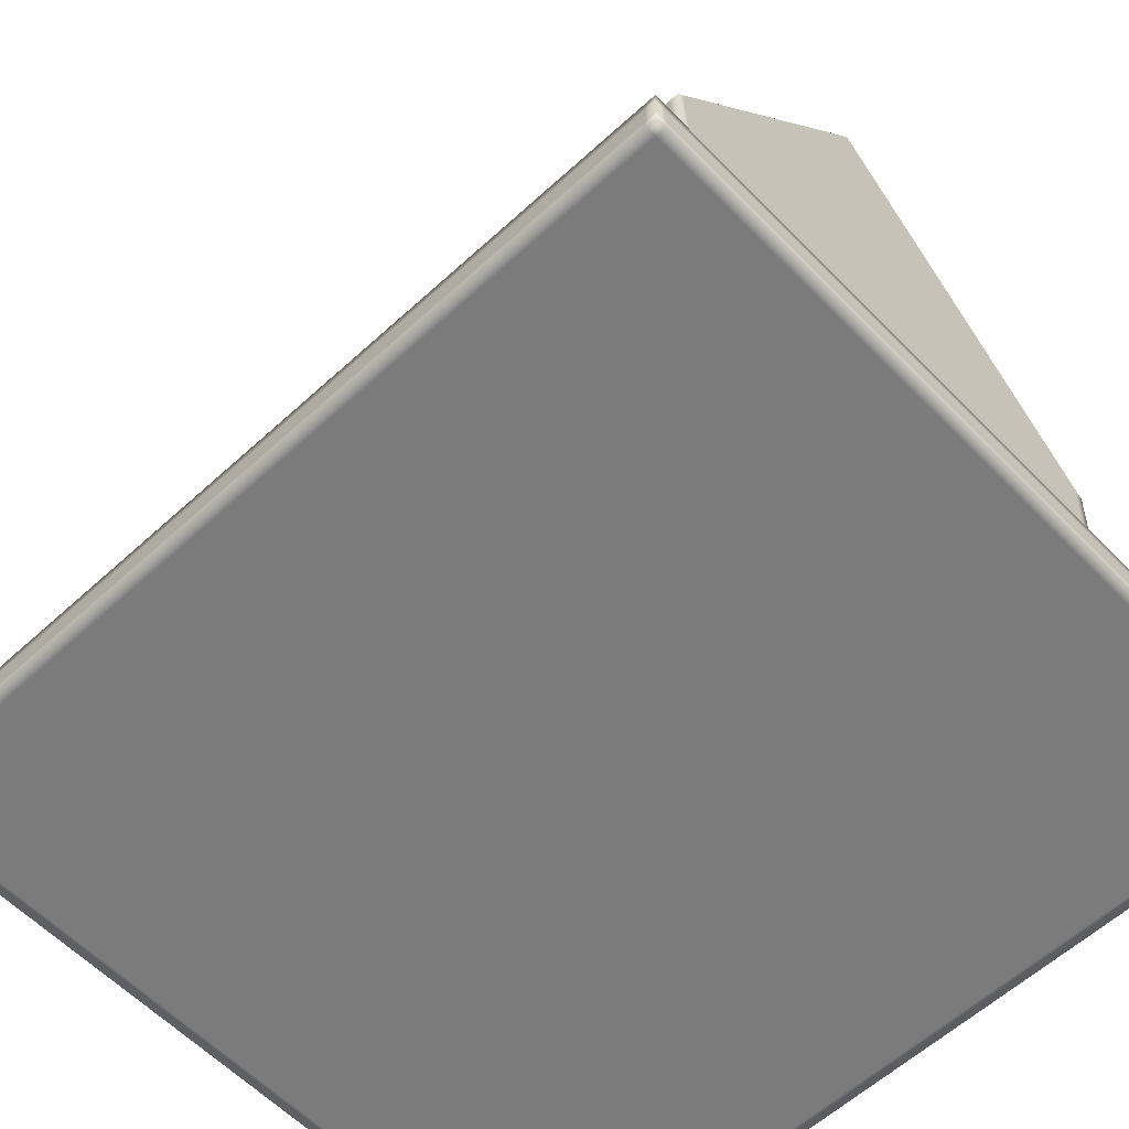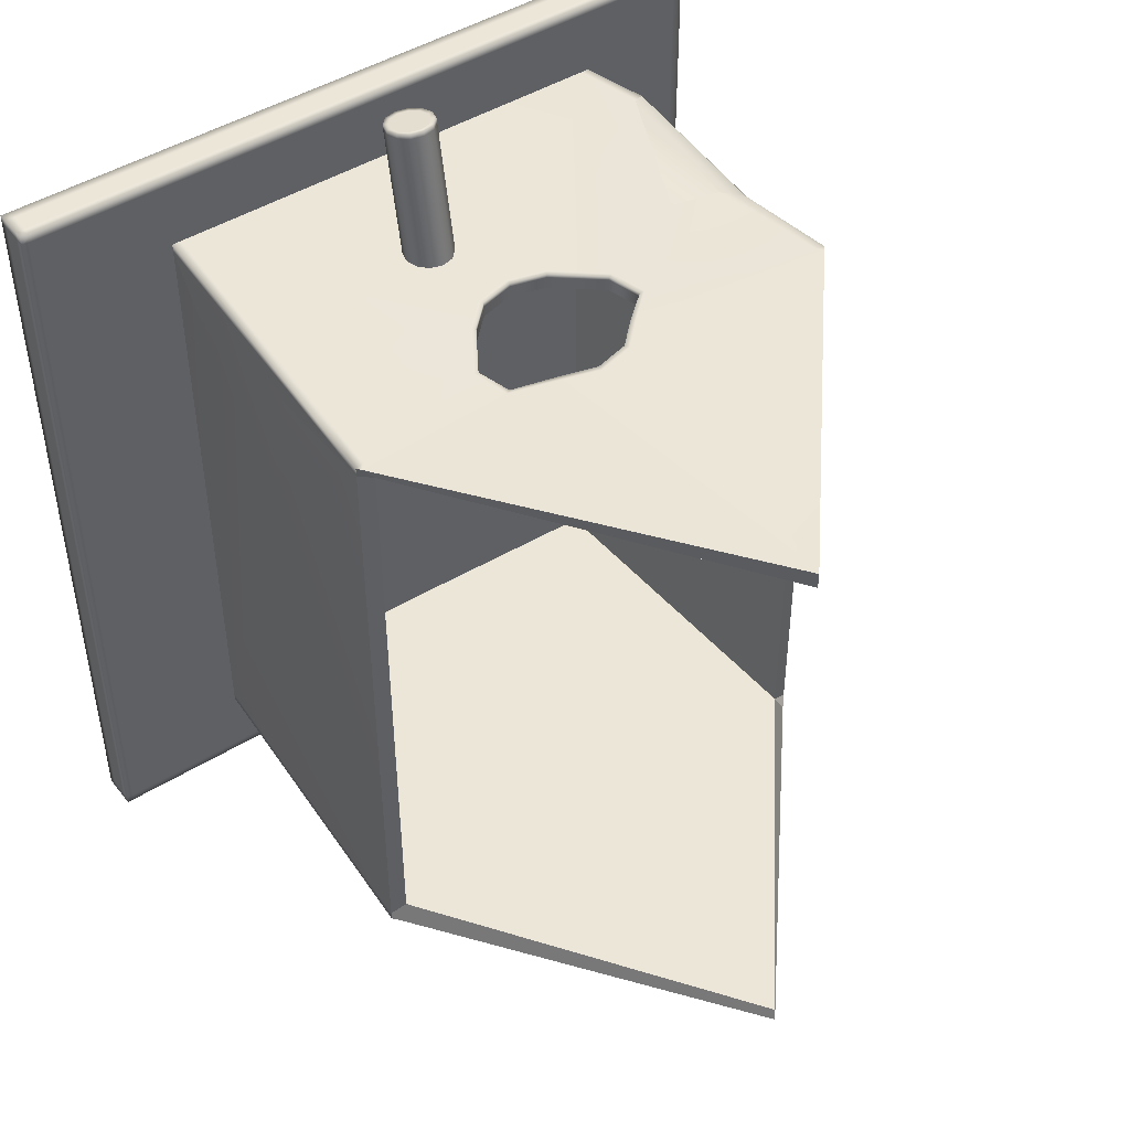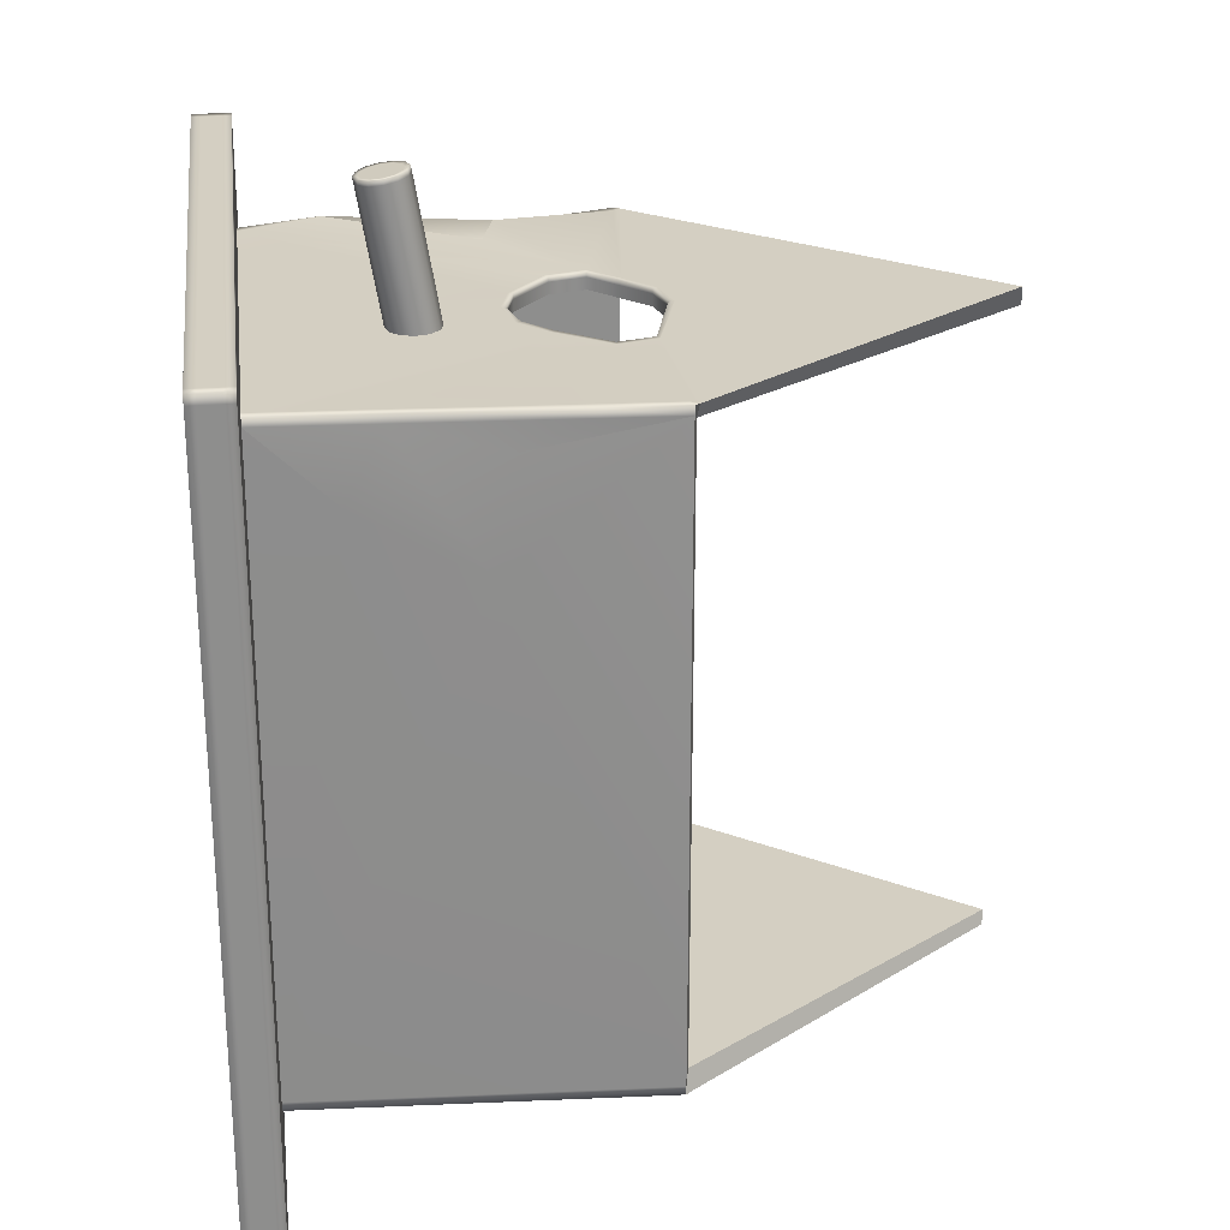
<metadata>
{"format":"obj","ext":"obj","renderer":"f3d","projection":"perspective","resolution":1024,"background":"white","views":[{"elev":-58.5,"azim":133.5,"up":"+Y"},{"elev":46.4,"azim":144.8,"up":"+Z"},{"elev":25.5,"azim":82.9,"up":"+Z"}]}
</metadata>
<code>
g F_BirdHouse01
v -0.1206 0.003711 0.12
v -0.1206 0.0006019 0.12
v -0.1206 0.0006019 0.1169
v -0.1206 0.003711 0.1169
v -0.1206 0.009931 0.12
v -0.1206 0.003711 -0.139
v -0.1206 0.0006019 -0.139
v -0.1206 0.009931 0.1169
v -0.1206 0.003711 -0.1421
v -0.1206 0.0006019 -0.1421
v -0.1206 0.009931 -0.139
v -0.1206 0.009931 -0.1421
v -0.1206 0.01304 -0.139
v -0.1206 0.01304 -0.1421
v -0.1206 0.01304 0.1169
v -0.1206 0.01304 0.12
v -0.1206 0.0006019 0.1169
v -0.1206 0.0006019 0.12
v -0.1175 0.0006019 0.12
v -0.1175 0.0006019 0.1169
v -0.1206 0.0006019 -0.139
v 0.1163 0.0006019 0.1169
v 0.1163 0.0006019 0.12
v -0.1175 0.0006019 -0.139
v 0.1194 0.0006019 0.1169
v 0.1194 0.0006019 0.12
v 0.1163 0.0006019 -0.139
v 0.1194 0.0006019 -0.139
v 0.1163 0.0006019 -0.1421
v 0.1194 0.0006019 -0.1421
v -0.1175 0.0006019 -0.1421
v -0.1206 0.0006019 -0.1421
v -0.1175 0.0006019 0.12
v -0.1206 0.0006019 0.12
v -0.1206 0.003711 0.12
v -0.1175 0.003711 0.12
v 0.1163 0.0006019 0.12
v -0.1175 0.009931 0.12
v -0.1206 0.009931 0.12
v -0.1175 0.01304 0.12
v -0.1206 0.01304 0.12
v 0.1163 0.009931 0.12
v 0.1163 0.01304 0.12
v 0.1163 0.003711 0.12
v 0.1194 0.009931 0.12
v 0.1194 0.01304 0.12
v 0.1194 0.003711 0.12
v 0.1194 0.0006019 0.12
v 0.1194 0.0006019 0.1169
v 0.1194 0.0006019 0.12
v 0.1194 0.003711 0.12
v 0.1194 0.003711 0.1169
v 0.1194 0.0006019 -0.139
v 0.1194 0.009931 0.1169
v 0.1194 0.009931 0.12
v 0.1194 0.01304 0.1169
v 0.1194 0.01304 0.12
v 0.1194 0.009931 -0.139
v 0.1194 0.01304 -0.139
v 0.1194 0.003711 -0.139
v 0.1194 0.009931 -0.1421
v 0.1194 0.01304 -0.1421
v 0.1194 0.003711 -0.1421
v 0.1194 0.0006019 -0.1421
v -0.1175 0.01304 0.12
v -0.1206 0.01304 0.12
v -0.1206 0.01304 0.1169
v -0.1175 0.01304 0.1169
v 0.1163 0.01304 0.12
v -0.1175 0.01304 -0.139
v -0.1206 0.01304 -0.139
v -0.1175 0.01304 -0.1421
v -0.1206 0.01304 -0.1421
v 0.1163 0.01304 -0.139
v 0.1163 0.01304 -0.1421
v 0.1163 0.01304 0.1169
v 0.1194 0.01304 -0.139
v 0.1194 0.01304 -0.1421
v 0.1194 0.01304 0.1169
v 0.1194 0.01304 0.12
v -0.1175 0.01304 -0.1421
v -0.1206 0.01304 -0.1421
v -0.1206 0.009931 -0.1421
v -0.1175 0.009931 -0.1421
v 0.1163 0.01304 -0.1421
v -0.1175 0.003711 -0.1421
v -0.1206 0.003711 -0.1421
v -0.1175 0.0006019 -0.1421
v -0.1206 0.0006019 -0.1421
v 0.1163 0.003711 -0.1421
v 0.1163 0.0006019 -0.1421
v 0.1163 0.009931 -0.1421
v 0.1194 0.003711 -0.1421
v 0.1194 0.0006019 -0.1421
v 0.1194 0.009931 -0.1421
v 0.1194 0.01304 -0.1421
v 0.01691 0.06471 0.09418
v 0.01399 0.06026 0.1386
v 0.01399 0.0676 0.09466
v 0.01691 0.05738 0.1381
v 0.01799 0.06077 0.09352
v 0.01691 0.05712 0.1396
v 0.01399 0.06001 0.1401
v 0.01799 0.05318 0.139
v 0.01799 0.05343 0.1375
v 0.01691 0.05682 0.09286
v 0.01691 0.04923 0.1383
v 0.01691 0.04949 0.1368
v 0.01399 0.05394 0.09238
v 0.01399 0.04634 0.1378
v 0.01399 0.0466 0.1363
v 0.009985 0.06866 0.09484
v 0.005985 0.06026 0.1386
v 0.005985 0.0676 0.09466
v 0.009985 0.06132 0.1388
v 0.01399 0.0676 0.09466
v 0.01399 0.06026 0.1386
v 0.01399 0.06001 0.1401
v 0.009985 0.06107 0.1403
v 0.005985 0.06001 0.1401
v 0.003057 0.05682 0.09286
v 0.005985 0.0466 0.1363
v 0.005985 0.05394 0.09238
v 0.003057 0.04949 0.1368
v 0.001985 0.06077 0.09352
v 0.003057 0.04923 0.1383
v 0.005985 0.04634 0.1378
v 0.001985 0.05318 0.139
v 0.001985 0.05343 0.1375
v 0.003057 0.06471 0.09418
v 0.003057 0.05712 0.1396
v 0.003057 0.05738 0.1381
v 0.005985 0.0676 0.09466
v 0.005985 0.06001 0.1401
v 0.005985 0.06026 0.1386
v 0.009985 0.05288 0.0922
v 0.01399 0.0466 0.1363
v 0.01399 0.05394 0.09238
v 0.009985 0.04554 0.1361
v 0.005985 0.05394 0.09238
v 0.005985 0.0466 0.1363
v 0.005985 0.04634 0.1378
v 0.009985 0.04529 0.1377
v 0.01399 0.04634 0.1378
v 0.01553 0.05633 0.1395
v 0.01319 0.05864 0.1399
v 0.01399 0.06001 0.1401
v 0.01691 0.05712 0.1396
v 0.009985 0.06107 0.1403
v 0.01639 0.05318 0.139
v 0.01799 0.05318 0.139
v 0.009985 0.05318 0.139
v 0.009985 0.05949 0.14
v 0.01553 0.05002 0.1385
v 0.006785 0.05864 0.1399
v 0.005985 0.06001 0.1401
v 0.01691 0.04923 0.1383
v 0.003057 0.05712 0.1396
v 0.01319 0.04771 0.1381
v 0.01399 0.04634 0.1378
v 0.004443 0.05633 0.1395
v 0.001985 0.05318 0.139
v 0.009985 0.04686 0.1379
v 0.009985 0.04529 0.1377
v 0.003585 0.05318 0.139
v 0.003057 0.04923 0.1383
v 0.006785 0.04771 0.1381
v 0.005985 0.04634 0.1378
v 0.004443 0.05002 0.1385
v -0.08425 0.1293 -0.1108
v -0.08953 0.1279 -0.1134
v -0.08728 0.1307 -0.1163
v -0.08953 0.1279 -0.1134
v -0.08953 0.1279 -0.1163
v -0.08728 0.1307 -0.1163
v -0.08425 0.1293 0.0895
v -0.08825 0.1295 0.09494
v -0.08953 0.1279 0.0921
v -0.08825 0.1295 0.09494
v -0.08953 0.1279 0.09494
v -0.08953 0.1279 0.0921
v -0.001789 0.01304 -0.1108
v 0.07304 0.1293 -0.1108
v 0.06676 0.01437 -0.1108
v -0.001789 0.2338 -0.1108
v -0.08425 0.1293 -0.1108
v -0.07796 0.01437 -0.1108
v 0.06676 0.01437 -0.1108
v 0.07304 0.1293 -0.1108
v 0.07304 0.1293 0.0895
v 0.06676 0.01437 0.0895
v 0.07204 0.01304 -0.1134
v 0.07204 0.01304 0.0921
v 0.07451 0.03768 0.06944
v 0.07855 0.07609 0.04871
v 0.07832 0.1279 -0.1134
v 0.07832 0.1279 -0.1163
v 0.07204 0.01304 -0.1163
v 0.07832 0.1279 0.0921
v 0.07471 0.08247 0.08269
v 0.07204 0.01304 0.0921
v 0.07402 0.04917 0.0921
v 0.07204 0.01304 0.09494
v 0.07413 0.05118 0.09494
v 0.07696 0.1031 0.0921
v 0.07832 0.1279 0.0921
v 0.07704 0.1045 0.09494
v 0.07832 0.1279 0.09494
v -0.08425 0.1293 -0.1108
v -0.07796 0.01437 -0.1108
v -0.07796 0.01437 0.0895
v -0.08425 0.1293 0.0895
v 0.009644 0.08988 0.09331
v 0.009644 0.08988 0.0895
v 0.01801 0.09825 0.0895
v 0.01801 0.09825 0.09331
v 0.02779 0.114 0.08895
v 0.01801 0.09825 0.09494
v 0.009644 0.08988 0.09494
v 0.02779 0.114 0.0944
v 0.02779 0.114 0.09276
v 0.02473 0.1255 0.08895
v 0.02473 0.1255 0.0944
v 0.02473 0.1255 0.09276
v -0.01322 0.1295 0.09331
v -0.01322 0.1295 0.0895
v -0.02159 0.1211 0.0895
v -0.02159 0.1211 0.09331
v -0.03113 0.1128 0.08907
v -0.02159 0.1211 0.09494
v -0.01322 0.1295 0.09494
v -0.03113 0.1128 0.09452
v -0.03113 0.1128 0.09288
v -0.02806 0.1013 0.08907
v -0.02806 0.1013 0.09452
v -0.02806 0.1013 0.09288
v -0.01322 0.08988 0.0895
v -0.01322 0.08988 0.09494
v -0.01322 0.08988 0.09331
v 0.02473 0.1255 0.09276
v 0.02473 0.1255 0.08895
v 0.009644 0.1295 0.0895
v 0.009644 0.1295 0.09331
v -0.001789 0.1326 0.0895
v 0.009644 0.1295 0.09494
v 0.02473 0.1255 0.0944
v -0.001789 0.1326 0.09494
v -0.001789 0.1326 0.09331
v -0.01322 0.1295 0.0895
v -0.01322 0.1295 0.09494
v -0.01322 0.1295 0.09331
v -0.01322 0.08988 0.09331
v -0.01322 0.08988 0.0895
v -0.001789 0.08682 0.0895
v -0.001789 0.08682 0.09331
v 0.009644 0.08988 0.0895
v 0.009644 0.08988 0.09331
v 0.009644 0.08988 0.09494
v -0.001789 0.08682 0.09494
v -0.01322 0.08988 0.09494
v 0.07608 0.1307 -0.1163
v 0.07204 0.01304 -0.1163
v 0.07832 0.1279 -0.1163
v 0.06911 0.01304 -0.1163
v -0.001789 0.2338 -0.1163
v -0.001789 0.01304 -0.1163
v -0.08031 0.01304 -0.1163
v -0.08728 0.1307 -0.1163
v -0.08953 0.1279 -0.1163
v -0.08324 0.01304 -0.1163
v -0.08953 0.1279 -0.1134
v -0.08324 0.01304 -0.1163
v -0.08953 0.1279 -0.1163
v -0.08324 0.01304 -0.1134
v -0.09017 0.04048 0.09237
v -0.08324 0.01304 0.0921
v -0.08842 0.03577 0.09578
v -0.08324 0.01304 0.09494
v -0.0867 0.07622 0.0667
v -0.09072 0.09638 0.08718
v -0.08953 0.1279 0.0921
v -0.08953 0.1279 0.09494
v -0.08738 0.09159 0.09181
v -0.08393 0.03834 0.09745
v -0.08324 0.01304 0.09494
v -0.08842 0.03577 0.09578
v -0.08031 0.01304 0.09494
v -0.06354 0.08517 0.09478
v -0.03282 0.1128 0.09452
v -0.0786 0.08967 0.09588
v -0.08637 0.127 0.09494
v -0.08738 0.09159 0.09181
v -0.08953 0.1279 0.09494
v -0.08825 0.1295 0.09494
v -0.02306 0.122 0.09494
v -0.001789 0.2338 0.09494
v -0.02953 0.1005 0.09452
v -0.01407 0.08842 0.09494
v -0.001789 0.01304 0.09494
v -0.001789 0.08513 0.09494
v 0.06911 0.01304 0.09494
v -0.03113 0.1128 0.09452
v -0.02806 0.1013 0.09452
v -0.02159 0.1211 0.09494
v -0.01322 0.08988 0.09494
v -0.01322 0.1295 0.09494
v -0.001789 0.08682 0.09494
v -0.01407 0.131 0.09494
v -0.001789 0.1326 0.09494
v 0.01049 0.08842 0.09494
v 0.009644 0.08988 0.09494
v 0.01948 0.09741 0.09494
v 0.01801 0.09825 0.09494
v -0.001789 0.1342 0.09494
v 0.009644 0.1295 0.09494
v 0.01049 0.131 0.09494
v 0.02473 0.1255 0.0944
v 0.07704 0.1295 0.09494
v 0.02619 0.1263 0.0944
v 0.02779 0.114 0.0944
v 0.02948 0.114 0.0944
v 0.07517 0.127 0.09494
v 0.07832 0.1279 0.09494
v 0.04843 0.1194 0.09462
v 0.07412 0.1074 0.09494
v 0.07704 0.1045 0.09494
v 0.0424 0.09506 0.09457
v 0.04641 0.07753 0.09463
v 0.06104 0.0651 0.09481
v 0.06682 0.08769 0.09487
v 0.0713 0.05421 0.09494
v 0.07413 0.05118 0.09494
v 0.07204 0.01304 0.09494
v 0.07304 0.1293 -0.1108
v 0.07832 0.1279 -0.1134
v 0.07832 0.1279 0.0921
v 0.07304 0.1293 0.0895
v -0.001789 0.2338 0.09494
v -0.001789 0.2338 0.0895
v 0.07304 0.1293 0.0895
v 0.07704 0.1295 0.09494
v 0.07832 0.1279 0.09494
v 0.07704 0.1295 0.09494
v 0.07304 0.1293 0.0895
v 0.07832 0.1279 0.0921
v 0.07608 0.1307 -0.1163
v 0.07832 0.1279 -0.1163
v 0.07832 0.1279 -0.1134
v 0.07304 0.1293 -0.1108
v -0.001789 0.2338 -0.1108
v -0.001789 0.2338 -0.1163
v -0.001789 0.2338 -0.1108
v -0.08425 0.1293 -0.1108
v -0.08728 0.1307 -0.1163
v -0.001789 0.2338 -0.1163
v -0.08425 0.1293 -0.1108
v -0.08425 0.1293 0.0895
v -0.08953 0.1279 0.0921
v -0.08953 0.1279 -0.1134
v -0.08425 0.1293 0.0895
v -0.001789 0.2338 0.0895
v -0.001789 0.2338 0.09494
v -0.08825 0.1295 0.09494
v -0.07796 0.01437 0.0895
v -0.01322 0.08988 0.0895
v -0.02806 0.1013 0.08907
v -0.001789 0.08682 0.0895
v -0.001789 0.01304 0.0895
v 0.009644 0.08988 0.0895
v -0.08425 0.1293 0.0895
v -0.03113 0.1128 0.08907
v -0.02159 0.1211 0.0895
v 0.06676 0.01437 0.0895
v 0.01801 0.09825 0.0895
v 0.02779 0.114 0.08895
v -0.001789 0.2338 0.0895
v 0.07304 0.1293 0.0895
v 0.02473 0.1255 0.08895
v 0.009644 0.1295 0.0895
v -0.01322 0.1295 0.0895
v -0.001789 0.1326 0.0895
v -0.08393 0.03834 0.09745
v -0.08842 0.03577 0.09578
v -0.08738 0.09159 0.09181
v -0.0786 0.08967 0.09588
v -0.06354 0.08517 0.09478
v -0.08842 0.03577 0.09578
v -0.09072 0.09638 0.08718
v -0.08738 0.09159 0.09181
v -0.09017 0.04048 0.09237
v -0.0867 0.07622 0.0667
g F_BirdHouse01_0
f 3 2 1
f 4 3 1
f 1 5 4
f 4 6 3
f 6 7 3
f 5 8 4
f 4 8 6
f 6 9 7
f 9 10 7
f 9 6 11
f 8 11 6
f 12 9 11
f 11 13 12
f 13 11 8
f 13 14 12
f 15 13 8
f 8 5 15
f 5 16 15
f 19 18 17
f 20 19 17
f 17 21 20
f 20 22 19
f 22 23 19
f 21 24 20
f 22 20 24
f 22 25 23
f 25 26 23
f 22 27 25
f 27 22 24
f 27 28 25
f 27 29 28
f 29 27 24
f 29 30 28
f 31 29 24
f 24 21 31
f 21 32 31
f 35 34 33
f 36 35 33
f 33 37 36
f 36 38 35
f 38 39 35
f 38 40 39
f 40 41 39
f 38 42 40
f 42 38 36
f 42 43 40
f 37 44 36
f 44 42 36
f 42 45 43
f 45 42 44
f 45 46 43
f 47 45 44
f 44 37 47
f 37 48 47
f 51 50 49
f 52 51 49
f 49 53 52
f 52 54 51
f 54 55 51
f 54 56 55
f 56 57 55
f 54 58 56
f 58 54 52
f 58 59 56
f 53 60 52
f 60 58 52
f 58 61 59
f 58 60 61
f 61 62 59
f 60 63 61
f 60 53 63
f 53 64 63
f 67 66 65
f 68 67 65
f 65 69 68
f 68 70 67
f 70 71 67
f 70 72 71
f 72 73 71
f 70 74 72
f 74 70 68
f 74 75 72
f 69 76 68
f 76 74 68
f 74 77 75
f 77 74 76
f 77 78 75
f 79 77 76
f 76 69 79
f 69 80 79
f 83 82 81
f 84 83 81
f 81 85 84
f 84 86 83
f 86 87 83
f 86 88 87
f 88 89 87
f 86 90 88
f 90 86 84
f 90 91 88
f 85 92 84
f 92 90 84
f 90 93 91
f 93 90 92
f 93 94 91
f 95 93 92
f 92 85 95
f 85 96 95
f 99 98 97
f 98 100 97
f 97 100 101
f 100 98 102
f 98 103 102
f 102 104 100
f 100 105 101
f 104 105 100
f 101 105 106
f 105 104 107
f 105 108 106
f 108 105 107
f 106 108 109
f 108 107 110
f 108 111 109
f 111 108 110
f 114 113 112
f 113 115 112
f 112 115 116
f 115 117 116
f 117 115 118
f 115 119 118
f 115 113 119
f 113 120 119
f 123 122 121
f 122 124 121
f 121 124 125
f 124 122 126
f 122 127 126
f 124 126 128
f 124 129 125
f 129 124 128
f 125 129 130
f 129 128 131
f 129 132 130
f 132 129 131
f 130 132 133
f 132 131 134
f 132 135 133
f 135 132 134
f 138 137 136
f 137 139 136
f 136 139 140
f 139 141 140
f 141 139 142
f 139 143 142
f 139 137 143
f 137 144 143
f 147 146 145
f 148 147 145
f 147 149 146
f 145 150 148
f 150 151 148
f 146 152 145
f 145 152 150
f 149 153 146
f 153 152 146
f 150 152 154
f 151 150 154
f 155 152 153
f 149 156 153
f 156 155 153
f 157 151 154
f 156 158 155
f 157 154 159
f 154 152 159
f 160 157 159
f 158 161 155
f 161 152 155
f 158 162 161
f 160 159 163
f 159 152 163
f 164 160 163
f 162 165 161
f 165 152 161
f 162 166 165
f 164 163 167
f 163 152 167
f 168 164 167
f 169 152 165
f 166 169 165
f 167 152 169
f 168 167 169
f 166 168 169
g F_BirdHouse01_1
f 172 171 170
f 175 174 173
f 178 177 176
f 181 180 179
f 184 183 182
f 183 185 182
f 182 185 186
f 187 182 186
f 190 189 188
f 191 190 188
f 194 193 192
f 195 194 192
f 196 195 192
f 196 192 197
f 192 198 197
f 196 199 195
f 199 200 195
f 194 202 201
f 201 202 203
f 202 204 203
f 206 205 200
f 205 206 207
f 206 208 207
f 211 210 209
f 212 211 209
f 215 214 213
f 216 215 213
f 217 215 216
f 218 216 213
f 219 218 213
f 218 220 216
f 221 217 216
f 220 221 216
f 222 217 221
f 220 223 221
f 224 222 221
f 223 224 221
f 227 226 225
f 228 227 225
f 229 227 228
f 228 225 230
f 225 231 230
f 228 230 232
f 233 229 228
f 233 228 232
f 234 229 233
f 233 232 235
f 236 234 233
f 236 233 235
f 237 234 236
f 235 238 236
f 239 237 236
f 238 239 236
f 242 241 240
f 243 242 240
f 244 242 243
f 245 243 240
f 246 245 240
f 245 247 243
f 248 244 243
f 247 248 243
f 249 244 248
f 248 247 250
f 251 249 248
f 251 248 250
f 254 253 252
f 255 254 252
f 256 254 255
f 257 256 255
f 258 257 255
f 259 258 255
f 259 255 252
f 260 259 252
f 263 262 261
f 262 264 261
f 261 264 265
f 264 266 265
f 265 266 267
f 268 265 267
f 268 267 269
f 267 270 269
f 273 272 271
f 272 274 271
f 275 271 274
f 274 276 275
f 275 276 277
f 276 278 277
f 275 279 271
f 279 280 271
f 280 281 271
f 281 280 282
f 280 283 282
f 286 285 284
f 285 287 284
f 288 284 287
f 289 288 287
f 290 288 289
f 291 290 289
f 292 290 291
f 293 292 291
f 293 291 294
f 294 291 295
f 291 289 295
f 294 295 296
f 287 297 289
f 287 298 297
f 287 299 298
f 299 300 298
f 300 299 301
f 302 289 297
f 303 302 297
f 297 298 303
f 302 304 289
f 304 295 289
f 298 305 303
f 298 300 305
f 304 306 295
f 300 307 305
f 306 308 295
f 306 309 308
f 295 308 296
f 300 310 307
f 310 311 307
f 310 312 311
f 310 300 301
f 312 310 301
f 312 313 311
f 309 314 308
f 308 314 296
f 314 309 315
f 296 314 316
f 316 314 315
f 316 315 317
f 318 296 316
f 319 316 317
f 319 318 316
f 319 317 320
f 321 320 313
f 312 321 313
f 321 319 320
f 322 318 319
f 322 323 318
f 319 321 324
f 319 324 322
f 324 321 312
f 323 322 325
f 325 322 324
f 326 323 325
f 327 324 312
f 328 327 312
f 328 312 301
f 329 328 301
f 329 330 328
f 331 329 301
f 332 331 301
f 333 332 301
f 336 335 334
f 337 336 334
f 340 339 338
f 341 340 338
f 344 343 342
f 345 344 342
f 348 347 346
f 346 349 348
f 346 350 349
f 346 351 350
f 354 353 352
f 355 354 352
f 358 357 356
f 359 358 356
f 362 361 360
f 363 362 360
f 366 365 364
f 365 367 364
f 367 368 364
f 368 367 369
f 366 364 370
f 371 366 370
f 372 371 370
f 373 368 369
f 373 369 374
f 373 374 375
f 372 370 376
f 377 373 375
f 377 375 378
f 377 378 379
f 376 377 379
f 380 372 376
f 381 376 379
f 381 380 376
g F_BirdHouse01_2
f 332 326 331
f 326 325 331
f 330 331 325
f 331 330 329
f 325 324 330
f 324 328 330
f 324 327 328
f 205 207 204
f 202 205 204
f 200 205 202
f 195 200 202
f 202 194 195
f 384 383 382
f 385 384 382
f 386 385 382
f 389 388 387
f 388 390 387
f 390 388 391

</code>
